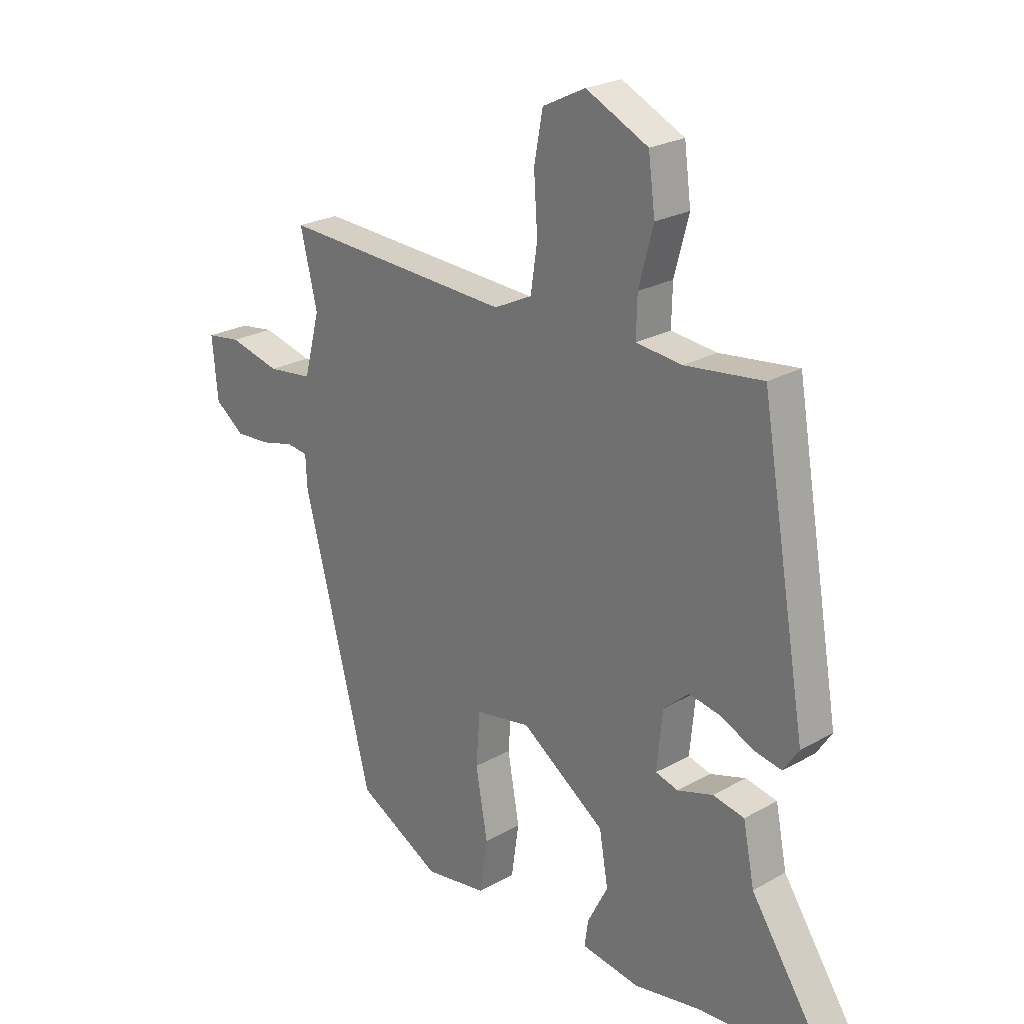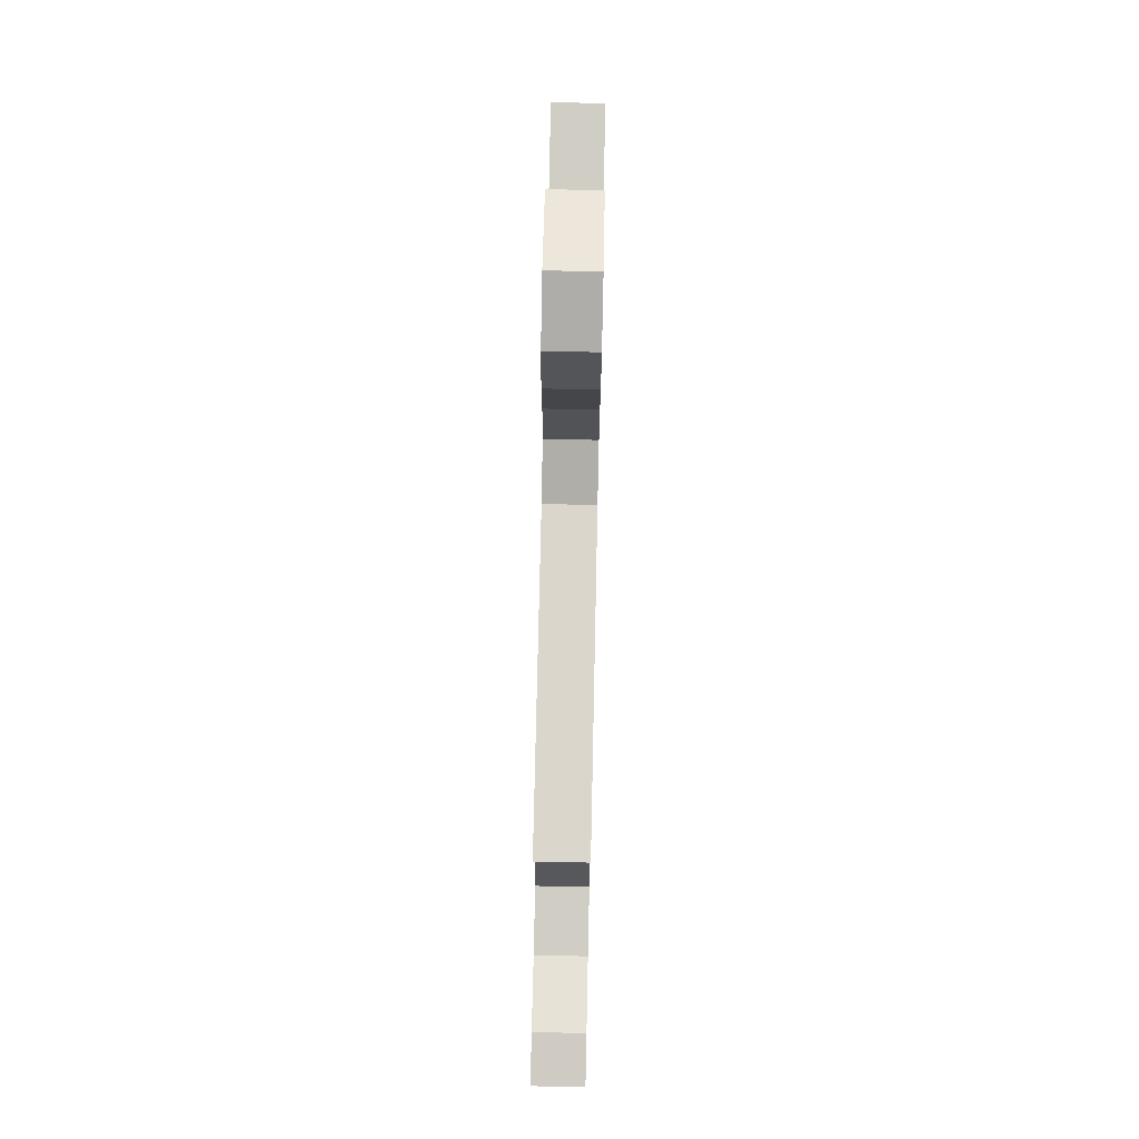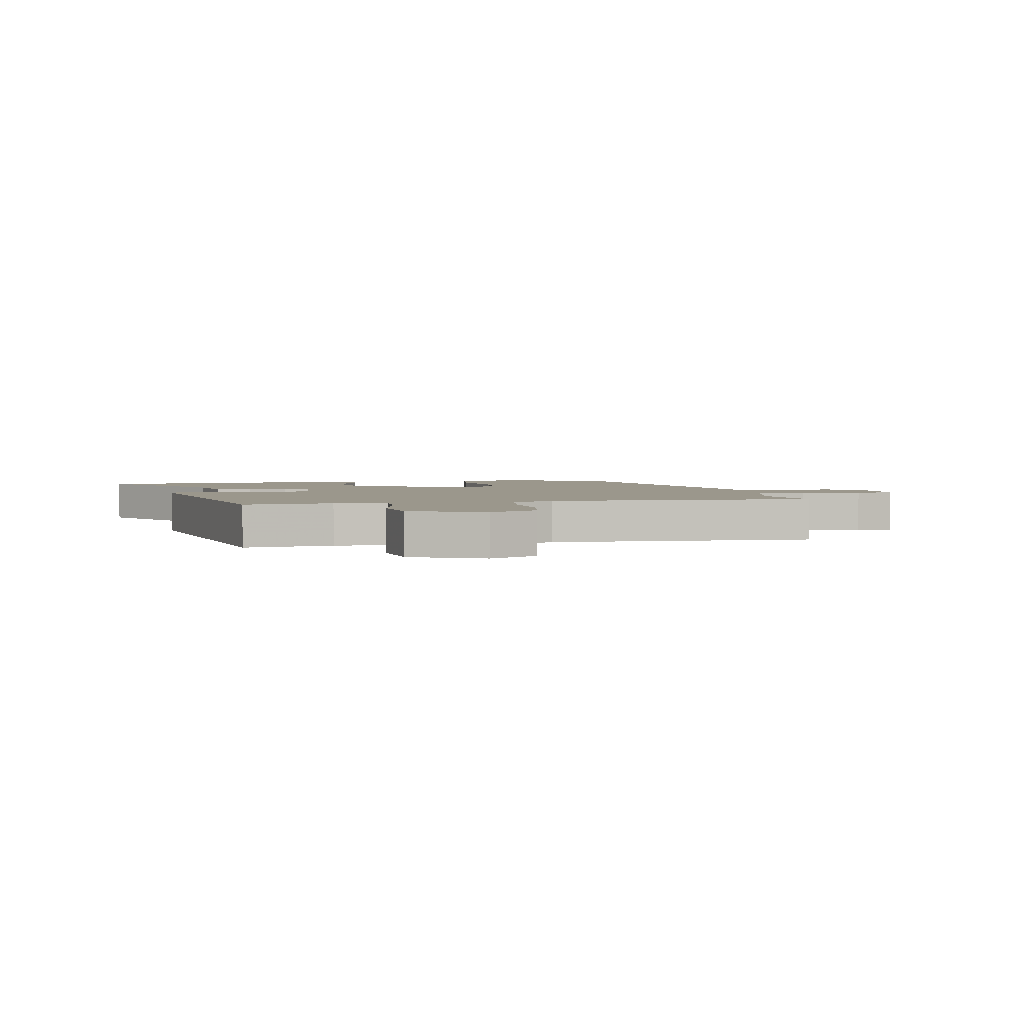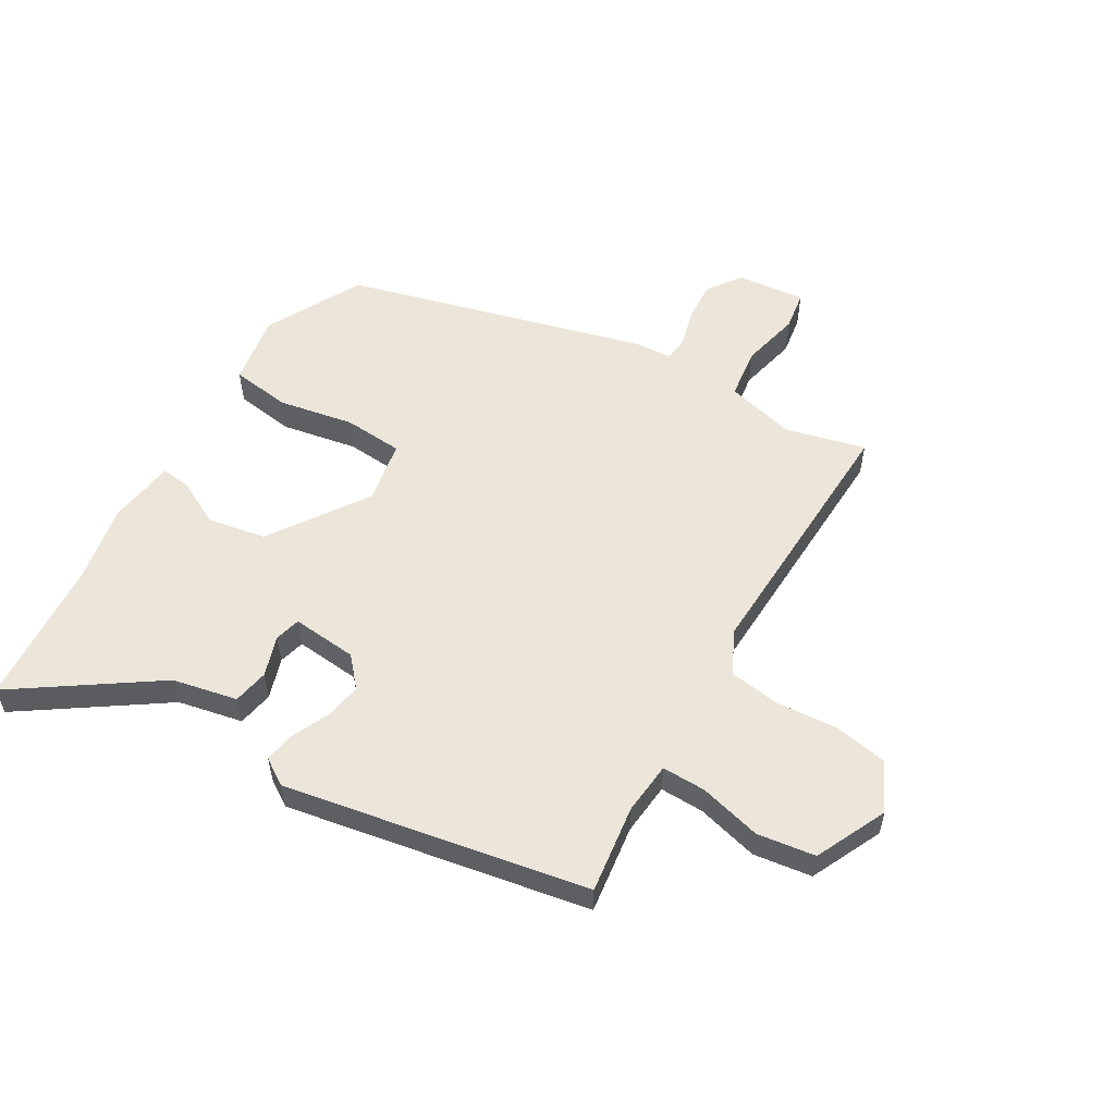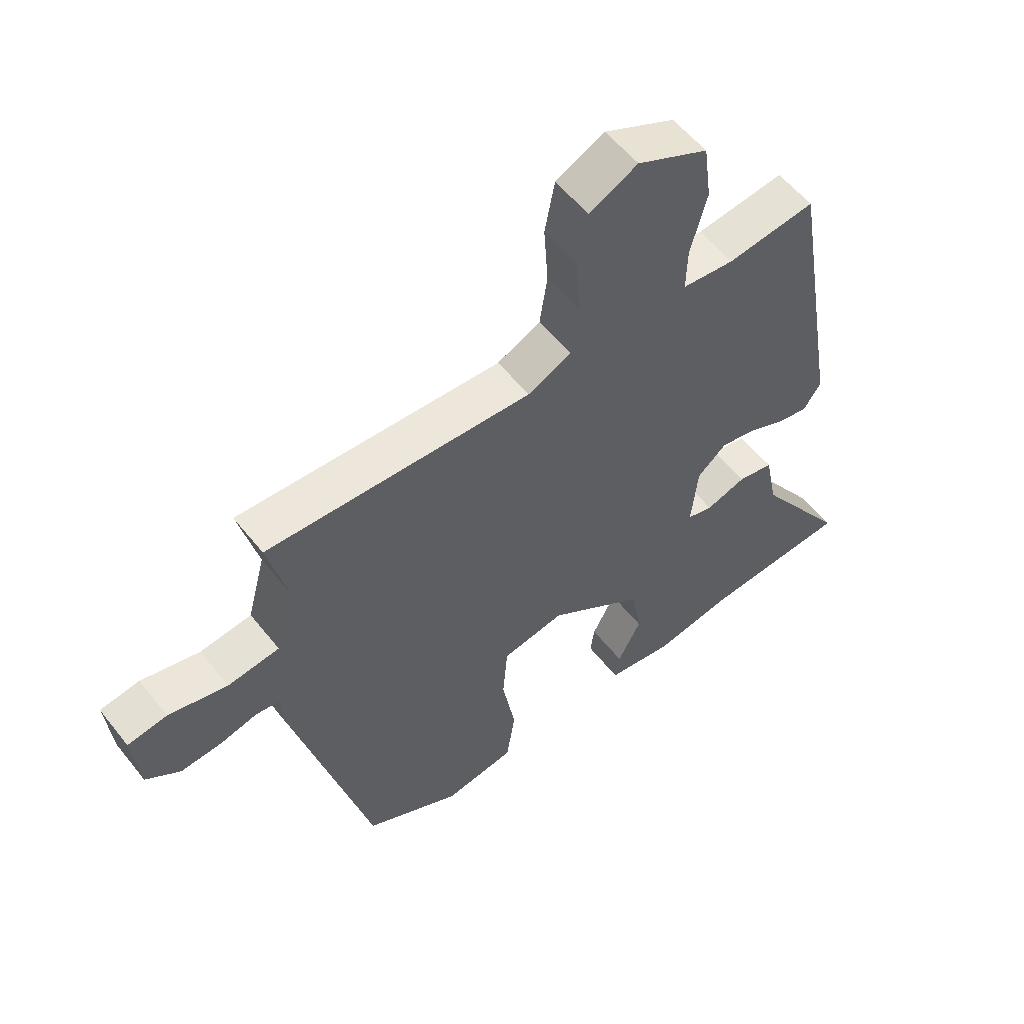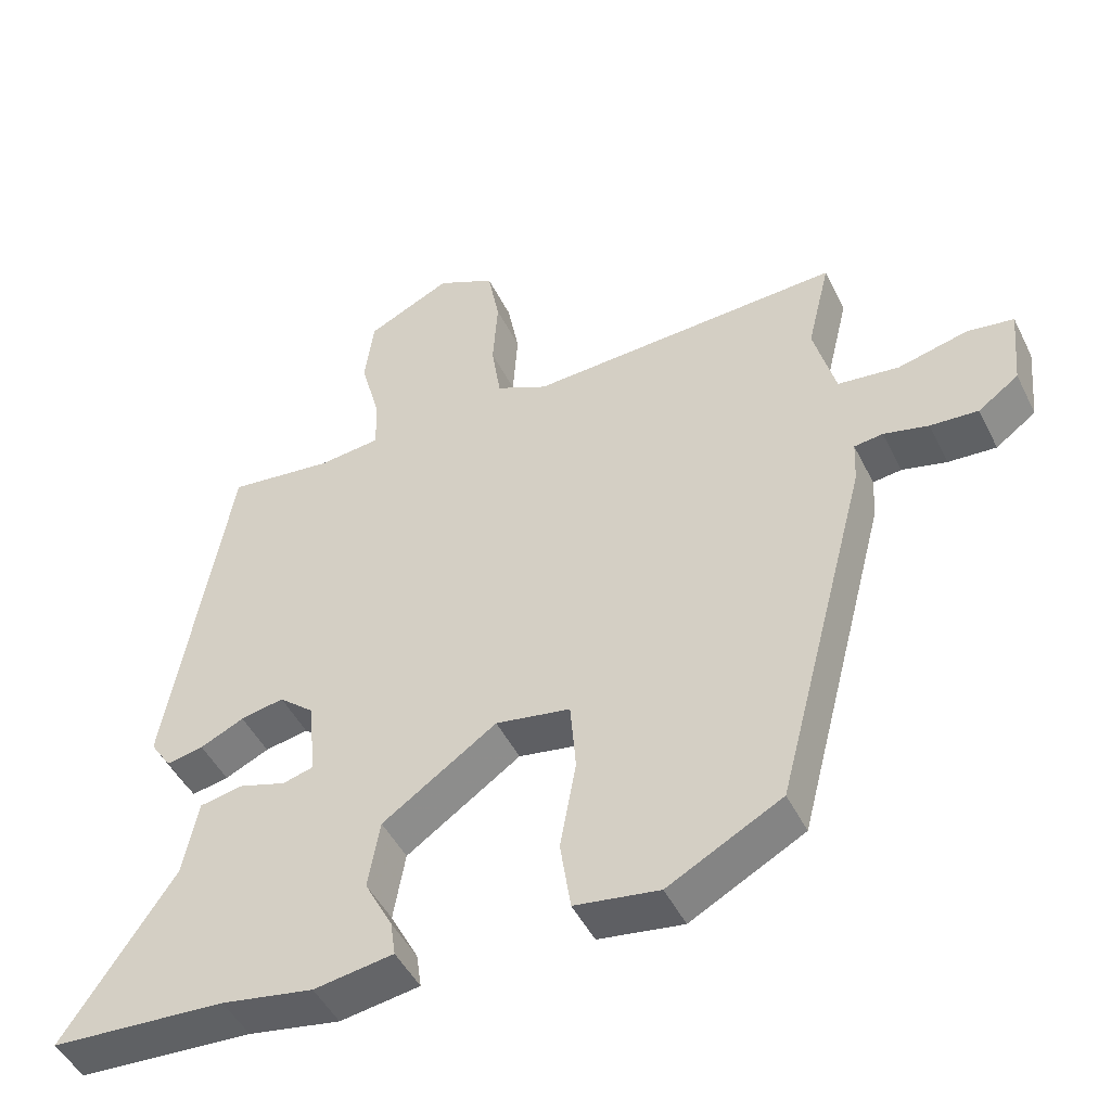
<metadata>
{"format":"obj","ext":"obj","renderer":"f3d","projection":"perspective","resolution":1024,"background":"white","views":[{"elev":24.0,"azim":-133.1,"up":"+Z"},{"elev":76.5,"azim":91.2,"up":"+Z"},{"elev":2.8,"azim":-12.0,"up":"+Y"},{"elev":55.5,"azim":-59.9,"up":"+Y"},{"elev":56.4,"azim":142.1,"up":"+Z"},{"elev":-47.5,"azim":25.5,"up":"+Z"}]}
</metadata>
<code>
v -0.45 0.07 0.521
v -0.299 0.07 0.502
v -0.21 0.07 0.511
v -0.212 0.07 0.586
v -0.24 0.07 0.691
v -0.227 0.07 0.79
v -0.106 0.07 0.848
v -0.023 0.07 0.807
v -0.006 0.07 0.717
v -0.013 0.07 0.612
v 0 0.07 0.525
v 0.074 0.07 0.489
v 0.525 0.07 0.51
v 0.492 0.07 0.374
v 0.523 0.07 0.256
v 0.611 0.07 0.245
v 0.711 0.07 0.269
v 0.778 0.07 0.259
v 0.767 0.07 0.143
v 0.709 0.07 0.101
v 0.64 0.07 0.106
v 0.576 0.07 0.122
v 0.535 0.07 0.117
v 0.532 0.07 0.056
v 0.398 0.07 -0.458
v 0.235 0.07 -0.545
v 0.114 0.07 -0.526
v 0.099 0.07 -0.425
v 0.122 0.07 -0.296
v 0.114 0.07 -0.195
v 0.007 0.07 -0.176
v -0.157 0.07 -0.289
v -0.174 0.07 -0.388
v -0.134 0.07 -0.465
v -0.127 0.07 -0.515
v -0.241 0.07 -0.532
v -0.373 0.07 -0.508
v -0.625 0.07 -0.492
v -0.466 0.07 -0.255
v -0.444 0.07 -0.145
v -0.383 0.07 -0.133
v -0.314 0.07 -0.155
v -0.27 0.07 -0.143
v -0.281 0.07 -0.032
v -0.331 0.07 0.011
v -0.393 0.07 -0.001
v -0.456 0.07 -0.03
v -0.509 0.07 -0.04
v -0.539 0.07 0.005
v -0.45 0 0.521
v -0.299 0 0.502
v -0.21 0 0.511
v -0.212 0 0.586
v -0.24 0 0.691
v -0.227 0 0.79
v -0.106 0 0.848
v -0.023 0 0.807
v -0.006 0 0.717
v -0.013 0 0.612
v 0 0 0.525
v 0.074 0 0.489
v 0.525 0 0.51
v 0.492 0 0.374
v 0.523 0 0.256
v 0.611 0 0.245
v 0.711 0 0.269
v 0.778 0 0.259
v 0.767 0 0.143
v 0.709 0 0.101
v 0.64 0 0.106
v 0.576 0 0.122
v 0.535 0 0.117
v 0.532 0 0.056
v 0.398 0 -0.458
v 0.235 0 -0.545
v 0.114 0 -0.526
v 0.099 0 -0.425
v 0.122 0 -0.296
v 0.114 0 -0.195
v 0.007 0 -0.176
v -0.157 0 -0.289
v -0.174 0 -0.388
v -0.134 0 -0.465
v -0.127 0 -0.515
v -0.241 0 -0.532
v -0.373 0 -0.508
v -0.625 0 -0.492
v -0.466 0 -0.255
v -0.444 0 -0.145
v -0.383 0 -0.133
v -0.314 0 -0.155
v -0.27 0 -0.143
v -0.281 0 -0.032
v -0.331 0 0.011
v -0.393 0 -0.001
v -0.456 0 -0.03
v -0.509 0 -0.04
v -0.539 0 0.005
f 49 1 2
f 48 49 2
f 47 48 2
f 46 47 2
f 45 46 2 3
f 44 45 3
f 43 44 3
f 39 40 41 42
f 39 42 43
f 38 39 43
f 37 38 43
f 35 36 37
f 34 35 37
f 33 34 37
f 32 33 37 43
f 31 32 43 3
f 27 28 29
f 26 27 29
f 25 26 29
f 24 25 29
f 23 24 29
f 23 29 30
f 20 21 22
f 19 20 22
f 18 19 22
f 17 18 22
f 16 17 22
f 15 16 22 23
f 30 31 3
f 23 30 3
f 15 23 3
f 14 15 3
f 8 9 10
f 7 8 10
f 6 7 10
f 5 6 10
f 4 5 10
f 4 10 11
f 3 4 11 12
f 12 13 14
f 3 12 14
f 51 50 98
f 51 98 97
f 51 97 96
f 51 96 95
f 52 51 95 94
f 52 94 93
f 52 93 92
f 91 90 89 88
f 92 91 88
f 92 88 87
f 92 87 86
f 86 85 84
f 86 84 83
f 86 83 82
f 92 86 82 81
f 52 92 81 80
f 78 77 76
f 78 76 75
f 78 75 74
f 78 74 73
f 78 73 72
f 79 78 72
f 71 70 69
f 71 69 68
f 71 68 67
f 71 67 66
f 71 66 65
f 72 71 65 64
f 52 80 79
f 52 79 72
f 52 72 64
f 52 64 63
f 59 58 57
f 59 57 56
f 59 56 55
f 59 55 54
f 59 54 53
f 60 59 53
f 61 60 53 52
f 63 62 61
f 63 61 52
f 1 50 51 2
f 2 51 52 3
f 3 52 53 4
f 4 53 54 5
f 5 54 55 6
f 6 55 56 7
f 7 56 57 8
f 8 57 58 9
f 9 58 59 10
f 10 59 60 11
f 11 60 61 12
f 12 61 62 13
f 13 62 63 14
f 14 63 64 15
f 15 64 65 16
f 16 65 66 17
f 17 66 67 18
f 18 67 68 19
f 19 68 69 20
f 20 69 70 21
f 21 70 71 22
f 22 71 72 23
f 23 72 73 24
f 24 73 74 25
f 25 74 75 26
f 26 75 76 27
f 27 76 77 28
f 28 77 78 29
f 29 78 79 30
f 30 79 80 31
f 31 80 81 32
f 32 81 82 33
f 33 82 83 34
f 34 83 84 35
f 35 84 85 36
f 36 85 86 37
f 37 86 87 38
f 38 87 88 39
f 39 88 89 40
f 40 89 90 41
f 41 90 91 42
f 42 91 92 43
f 43 92 93 44
f 44 93 94 45
f 45 94 95 46
f 46 95 96 47
f 47 96 97 48
f 48 97 98 49
f 49 98 50 1

</code>
